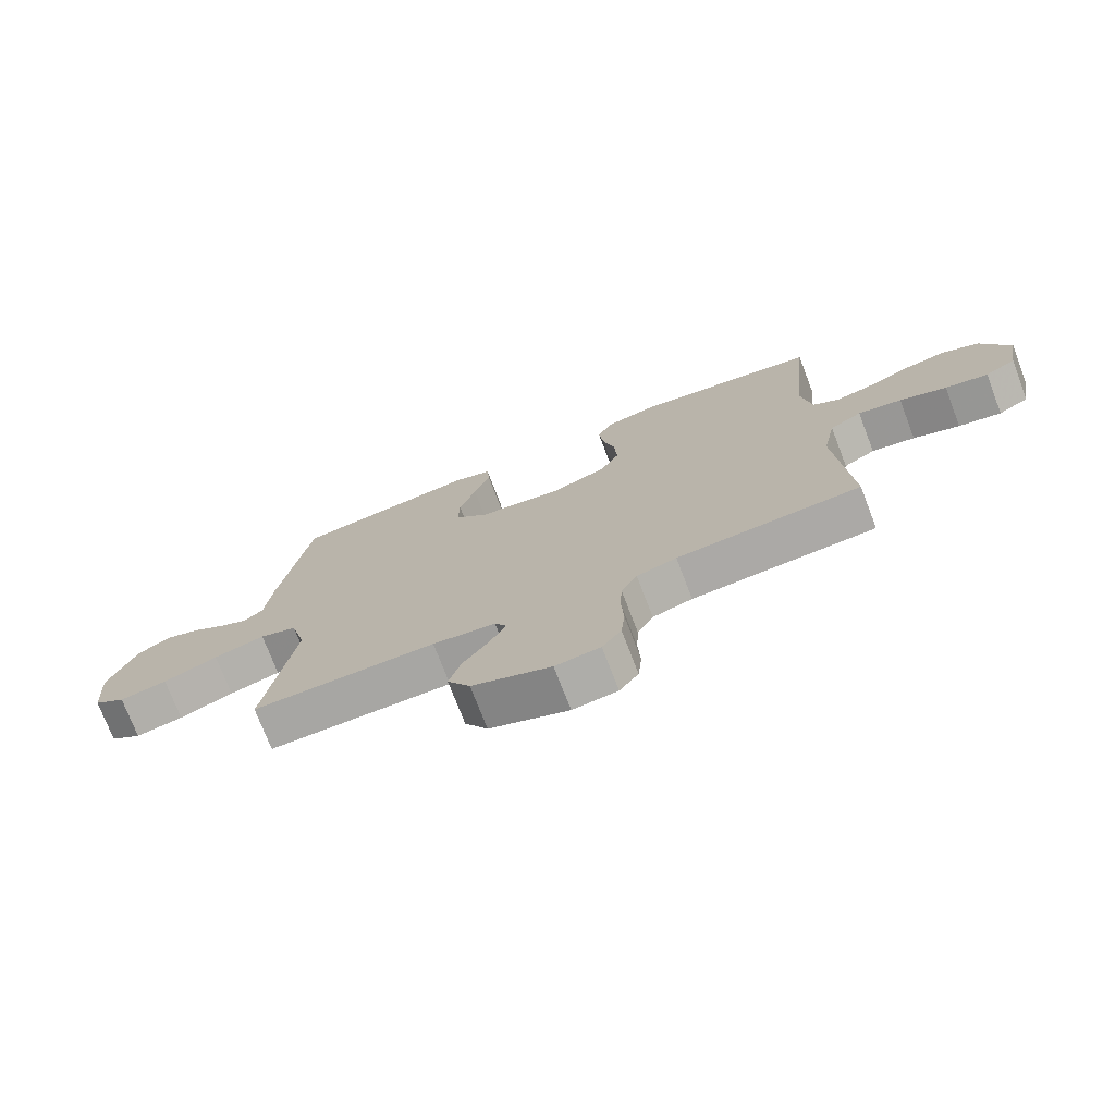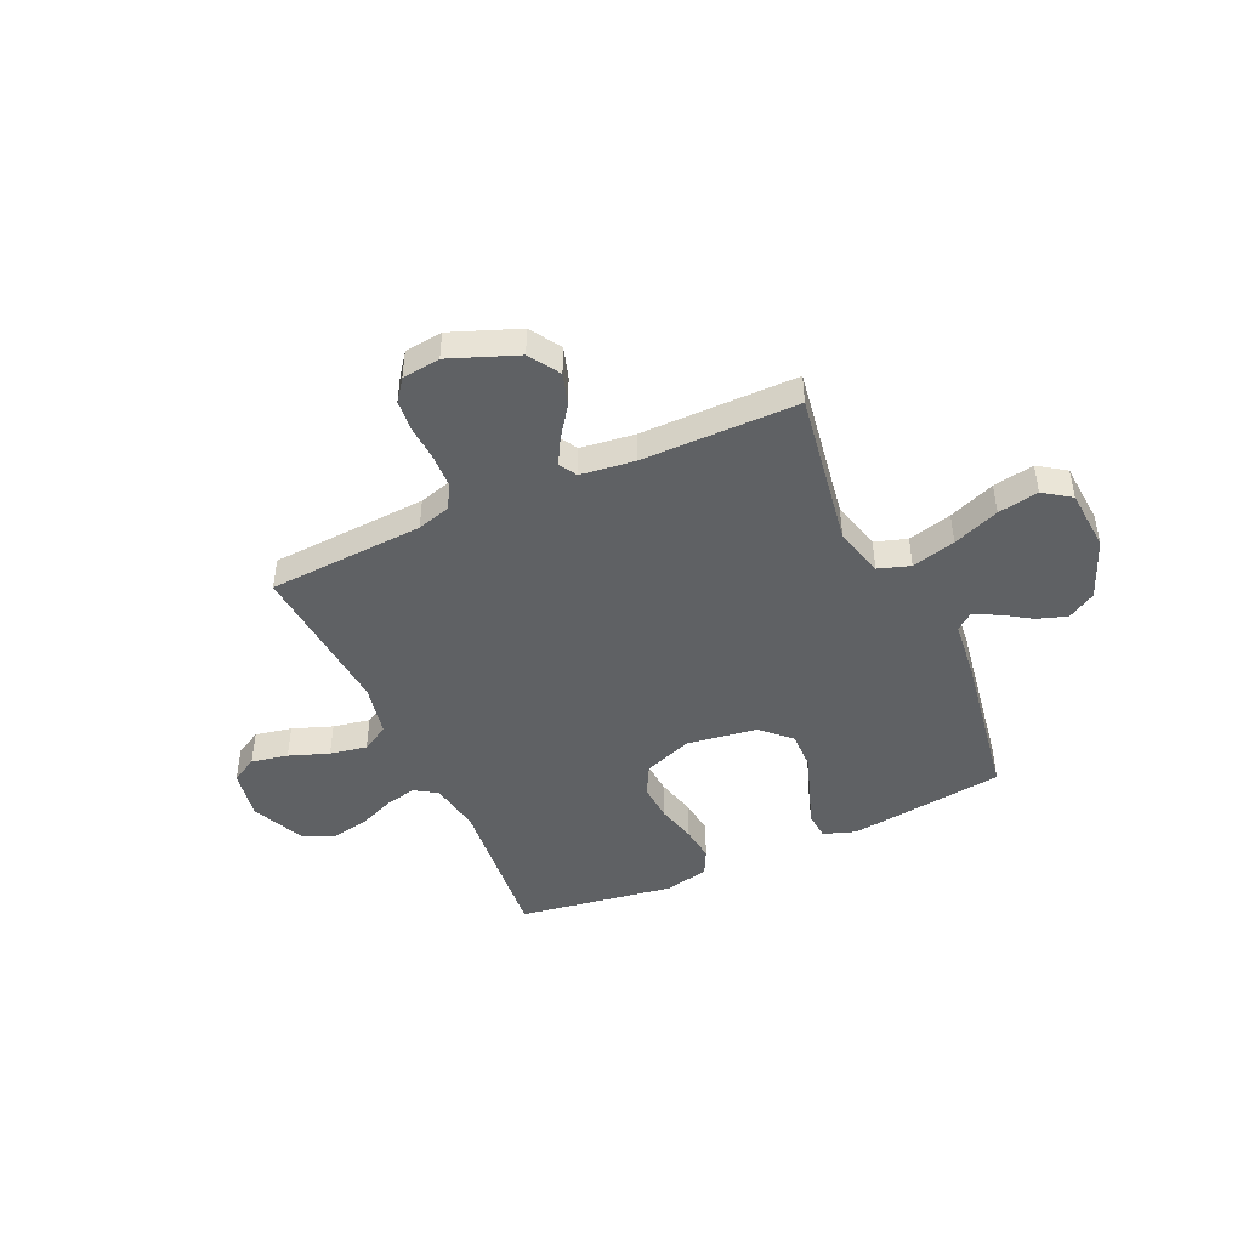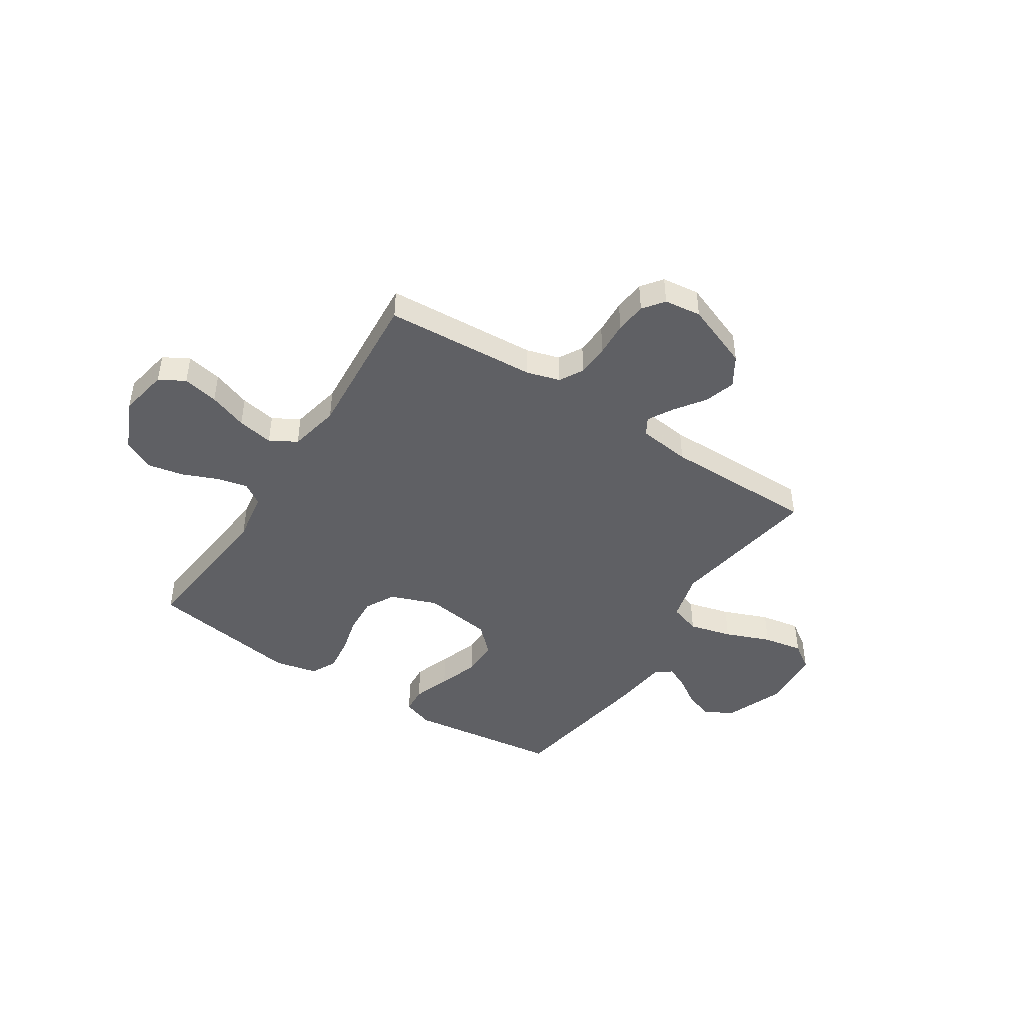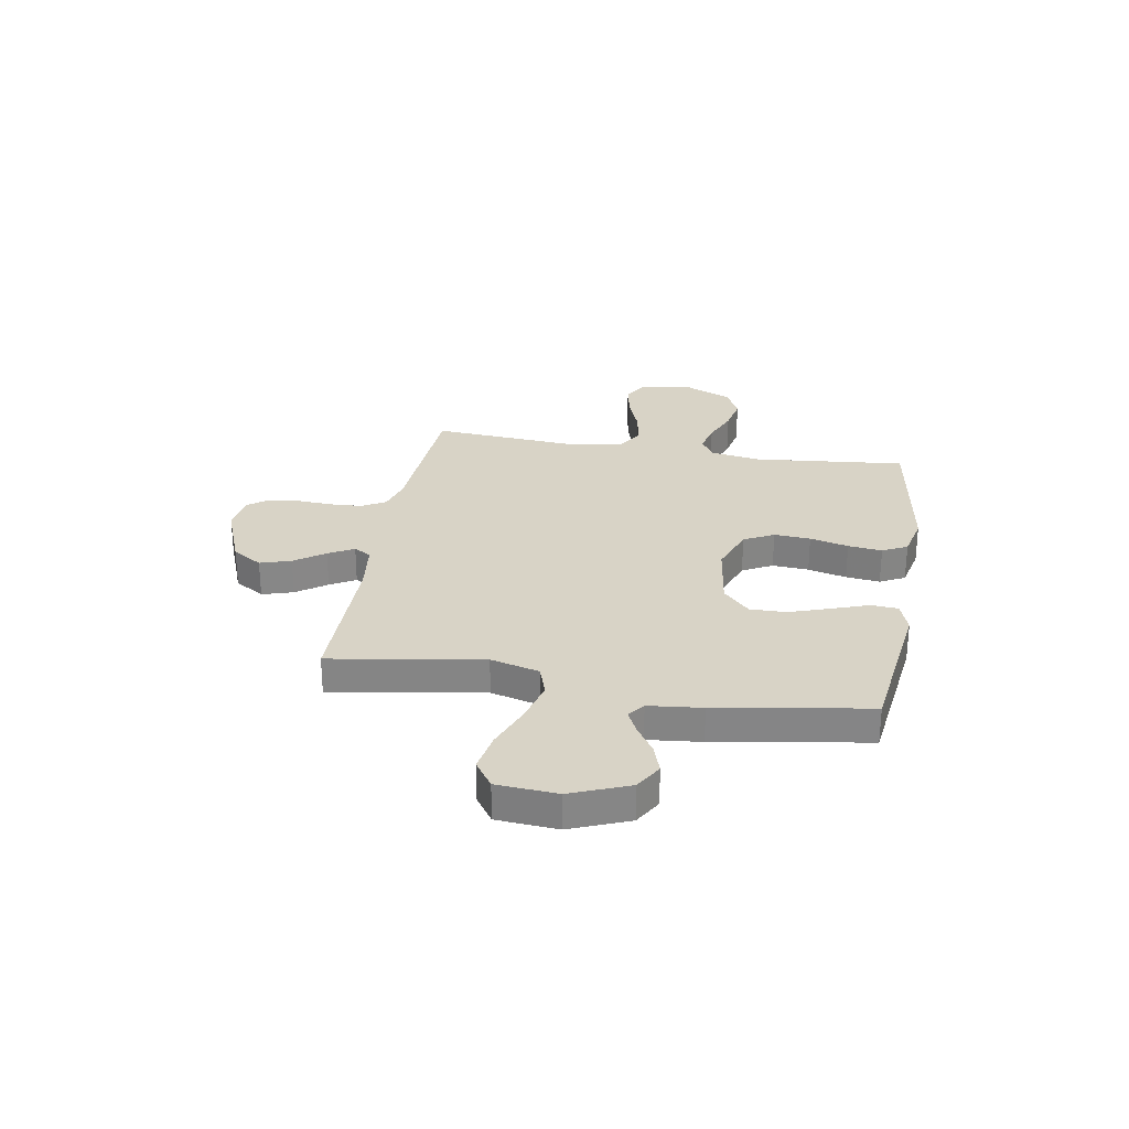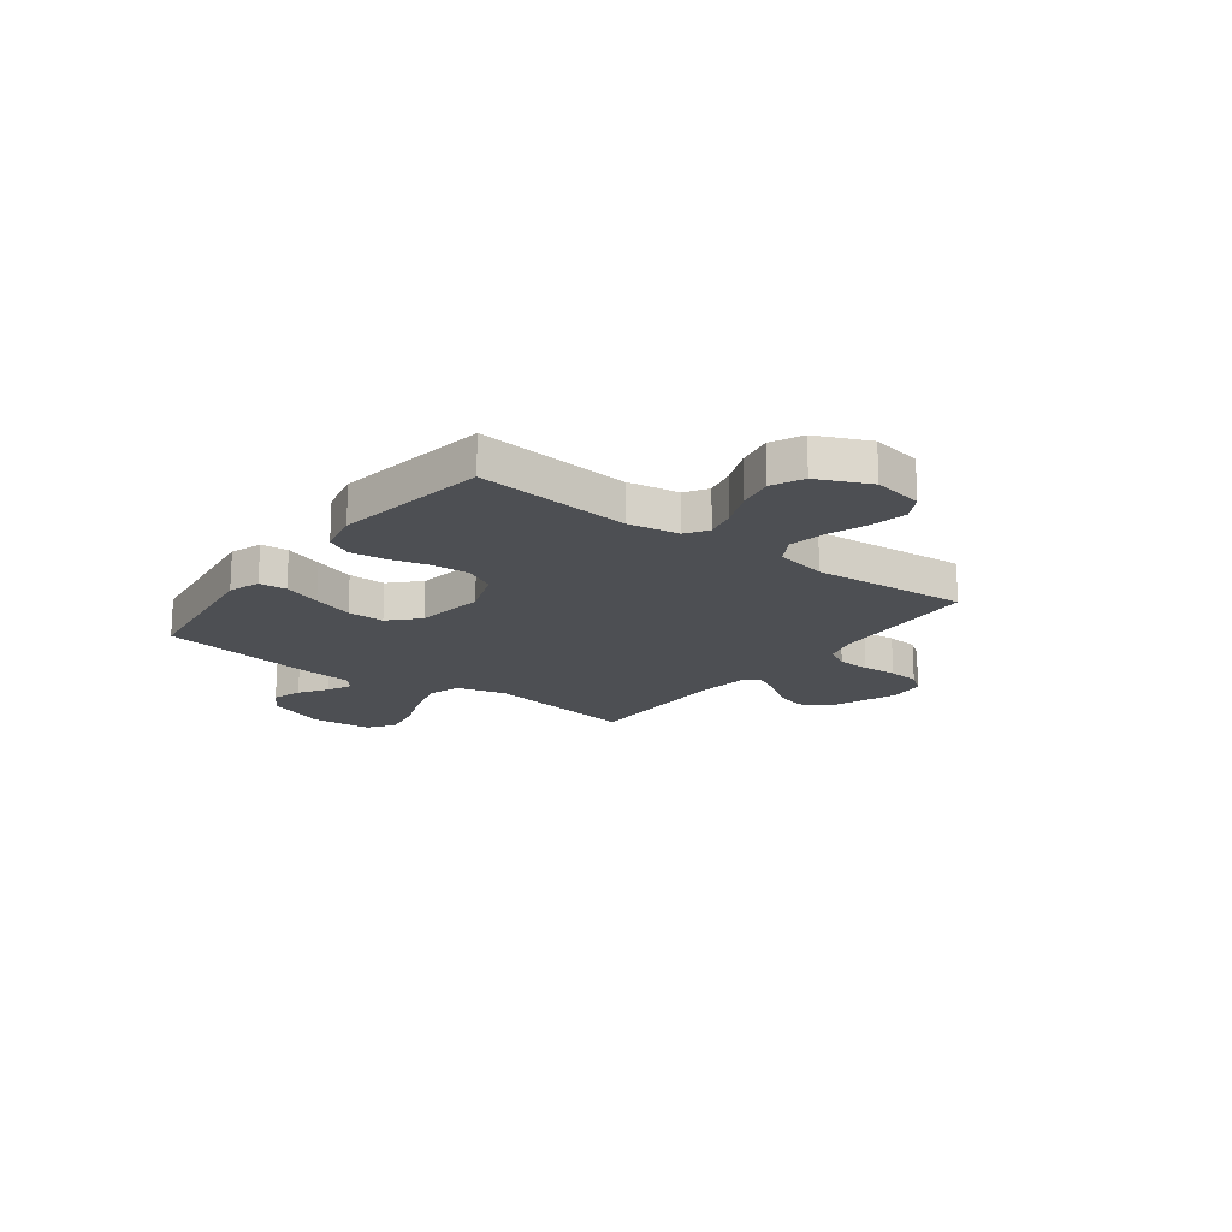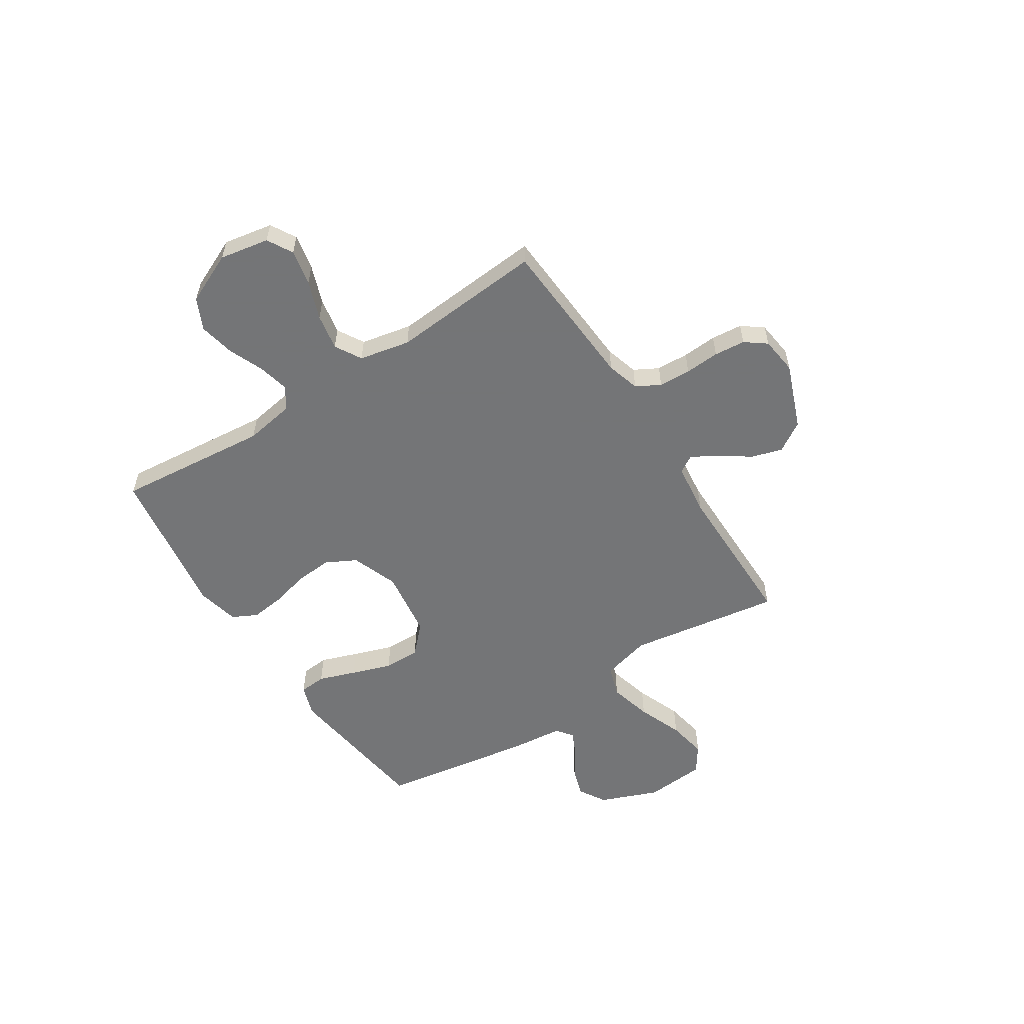
<metadata>
{"format":"obj","ext":"obj","renderer":"f3d","projection":"perspective","resolution":1024,"background":"white","views":[{"elev":-74.1,"azim":21.0,"up":"+Z"},{"elev":-45.8,"azim":-155.5,"up":"+Y"},{"elev":-45.2,"azim":147.1,"up":"+Y"},{"elev":28.1,"azim":-80.3,"up":"+Y"},{"elev":-17.7,"azim":53.1,"up":"+Y"},{"elev":-56.4,"azim":123.0,"up":"+Y"}]}
</metadata>
<code>
v -0.5 0.07 0.5
v -0.2 0.07 0.539
v -0.139 0.07 0.518
v -0.135 0.07 0.465
v -0.161 0.07 0.392
v -0.188 0.07 0.313
v -0.189 0.07 0.241
v -0.135 0.07 0.189
v 0 0.07 0.17
v 0.092 0.07 0.204
v 0.123 0.07 0.263
v 0.118 0.07 0.335
v 0.099 0.07 0.411
v 0.091 0.07 0.478
v 0.116 0.07 0.527
v 0.2 0.07 0.546
v 0.5 0.07 0.5
v 0.47 0.07 0.2
v 0.486 0.07 0.101
v 0.529 0.07 0.073
v 0.589 0.07 0.087
v 0.659 0.07 0.116
v 0.729 0.07 0.13
v 0.79 0.07 0.101
v 0.835 0.07 0
v 0.817 0.07 -0.097
v 0.767 0.07 -0.125
v 0.697 0.07 -0.111
v 0.621 0.07 -0.083
v 0.55 0.07 -0.07
v 0.498 0.07 -0.1
v 0.477 0.07 -0.2
v 0.5 0.07 -0.5
v 0.2 0.07 -0.518
v 0.135 0.07 -0.537
v 0.109 0.07 -0.584
v 0.106 0.07 -0.647
v 0.11 0.07 -0.715
v 0.104 0.07 -0.776
v 0.073 0.07 -0.817
v 0 0.07 -0.826
v -0.129 0.07 -0.776
v -0.166 0.07 -0.717
v -0.147 0.07 -0.656
v -0.105 0.07 -0.597
v -0.077 0.07 -0.547
v -0.097 0.07 -0.513
v -0.2 0.07 -0.5
v -0.5 0.07 -0.5
v -0.452 0.07 -0.2
v -0.477 0.07 -0.104
v -0.538 0.07 -0.084
v -0.622 0.07 -0.106
v -0.711 0.07 -0.141
v -0.789 0.07 -0.155
v -0.841 0.07 -0.119
v -0.85 0.07 0
v -0.804 0.07 0.115
v -0.75 0.07 0.147
v -0.693 0.07 0.128
v -0.638 0.07 0.092
v -0.592 0.07 0.07
v -0.56 0.07 0.095
v -0.549 0.07 0.2
v -0.5 0 0.5
v -0.2 0 0.539
v -0.139 0 0.518
v -0.135 0 0.465
v -0.161 0 0.392
v -0.188 0 0.313
v -0.189 0 0.241
v -0.135 0 0.189
v 0 0 0.17
v 0.092 0 0.204
v 0.123 0 0.263
v 0.118 0 0.335
v 0.099 0 0.411
v 0.091 0 0.478
v 0.116 0 0.527
v 0.2 0 0.546
v 0.5 0 0.5
v 0.47 0 0.2
v 0.486 0 0.101
v 0.529 0 0.073
v 0.589 0 0.087
v 0.659 0 0.116
v 0.729 0 0.13
v 0.79 0 0.101
v 0.835 0 0
v 0.817 0 -0.097
v 0.767 0 -0.125
v 0.697 0 -0.111
v 0.621 0 -0.083
v 0.55 0 -0.07
v 0.498 0 -0.1
v 0.477 0 -0.2
v 0.5 0 -0.5
v 0.2 0 -0.518
v 0.135 0 -0.537
v 0.109 0 -0.584
v 0.106 0 -0.647
v 0.11 0 -0.715
v 0.104 0 -0.776
v 0.073 0 -0.817
v 0 0 -0.826
v -0.129 0 -0.776
v -0.166 0 -0.717
v -0.147 0 -0.656
v -0.105 0 -0.597
v -0.077 0 -0.547
v -0.097 0 -0.513
v -0.2 0 -0.5
v -0.5 0 -0.5
v -0.452 0 -0.2
v -0.477 0 -0.104
v -0.538 0 -0.084
v -0.622 0 -0.106
v -0.711 0 -0.141
v -0.789 0 -0.155
v -0.841 0 -0.119
v -0.85 0 0
v -0.804 0 0.115
v -0.75 0 0.147
v -0.693 0 0.128
v -0.638 0 0.092
v -0.592 0 0.07
v -0.56 0 0.095
v -0.549 0 0.2
f 3 4 5
f 2 3 5
f 1 2 5
f 64 1 5
f 63 64 5
f 62 63 5 6
f 59 60 61
f 58 59 61
f 57 58 61
f 56 57 61
f 55 56 61
f 54 55 61
f 53 54 61
f 52 53 61 62
f 62 6 7
f 52 62 7
f 51 52 7
f 48 49 50
f 51 7 8
f 50 51 8
f 48 50 8
f 47 48 8
f 43 44 45
f 42 43 45
f 41 42 45
f 40 41 45
f 39 40 45
f 38 39 45
f 37 38 45
f 36 37 45 46
f 47 8 9
f 46 47 9
f 36 46 9
f 35 36 9
f 32 33 34
f 35 9 10
f 34 35 10
f 32 34 10
f 31 32 10
f 27 28 29
f 26 27 29
f 25 26 29
f 24 25 29
f 23 24 29
f 22 23 29
f 21 22 29
f 20 21 29 30
f 31 10 11
f 30 31 11
f 20 30 11
f 19 20 11
f 16 17 18
f 15 16 18
f 14 15 18
f 13 14 18
f 12 13 18
f 11 12 18 19
f 69 68 67
f 69 67 66
f 69 66 65
f 69 65 128
f 69 128 127
f 70 69 127 126
f 125 124 123
f 125 123 122
f 125 122 121
f 125 121 120
f 125 120 119
f 125 119 118
f 125 118 117
f 126 125 117 116
f 71 70 126
f 71 126 116
f 71 116 115
f 114 113 112
f 72 71 115
f 72 115 114
f 72 114 112
f 72 112 111
f 109 108 107
f 109 107 106
f 109 106 105
f 109 105 104
f 109 104 103
f 109 103 102
f 109 102 101
f 110 109 101 100
f 73 72 111
f 73 111 110
f 73 110 100
f 73 100 99
f 98 97 96
f 74 73 99
f 74 99 98
f 74 98 96
f 74 96 95
f 93 92 91
f 93 91 90
f 93 90 89
f 93 89 88
f 93 88 87
f 93 87 86
f 93 86 85
f 94 93 85 84
f 75 74 95
f 75 95 94
f 75 94 84
f 75 84 83
f 82 81 80
f 82 80 79
f 82 79 78
f 82 78 77
f 82 77 76
f 83 82 76 75
f 1 65 66 2
f 2 66 67 3
f 3 67 68 4
f 4 68 69 5
f 5 69 70 6
f 6 70 71 7
f 7 71 72 8
f 8 72 73 9
f 9 73 74 10
f 10 74 75 11
f 11 75 76 12
f 12 76 77 13
f 13 77 78 14
f 14 78 79 15
f 15 79 80 16
f 16 80 81 17
f 17 81 82 18
f 18 82 83 19
f 19 83 84 20
f 20 84 85 21
f 21 85 86 22
f 22 86 87 23
f 23 87 88 24
f 24 88 89 25
f 25 89 90 26
f 26 90 91 27
f 27 91 92 28
f 28 92 93 29
f 29 93 94 30
f 30 94 95 31
f 31 95 96 32
f 32 96 97 33
f 33 97 98 34
f 34 98 99 35
f 35 99 100 36
f 36 100 101 37
f 37 101 102 38
f 38 102 103 39
f 39 103 104 40
f 40 104 105 41
f 41 105 106 42
f 42 106 107 43
f 43 107 108 44
f 44 108 109 45
f 45 109 110 46
f 46 110 111 47
f 47 111 112 48
f 48 112 113 49
f 49 113 114 50
f 50 114 115 51
f 51 115 116 52
f 52 116 117 53
f 53 117 118 54
f 54 118 119 55
f 55 119 120 56
f 56 120 121 57
f 57 121 122 58
f 58 122 123 59
f 59 123 124 60
f 60 124 125 61
f 61 125 126 62
f 62 126 127 63
f 63 127 128 64
f 64 128 65 1

</code>
